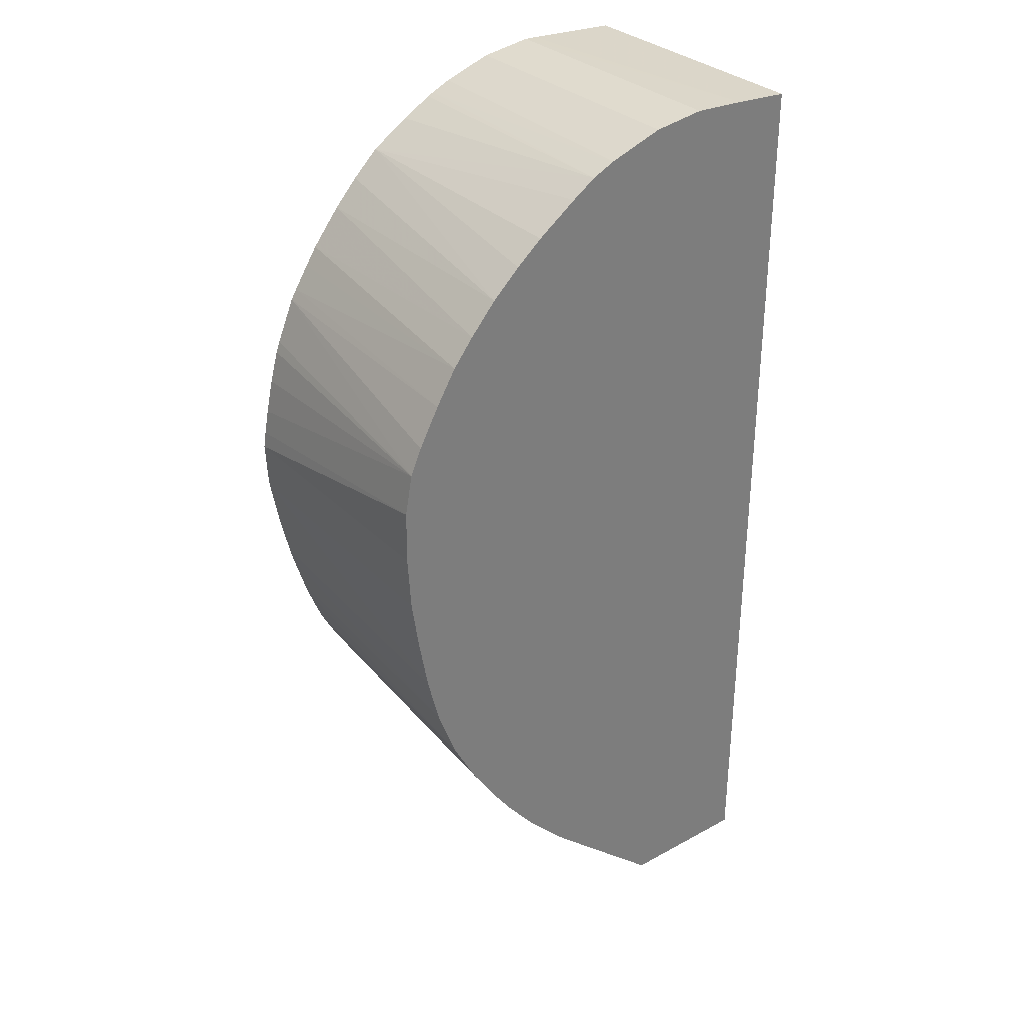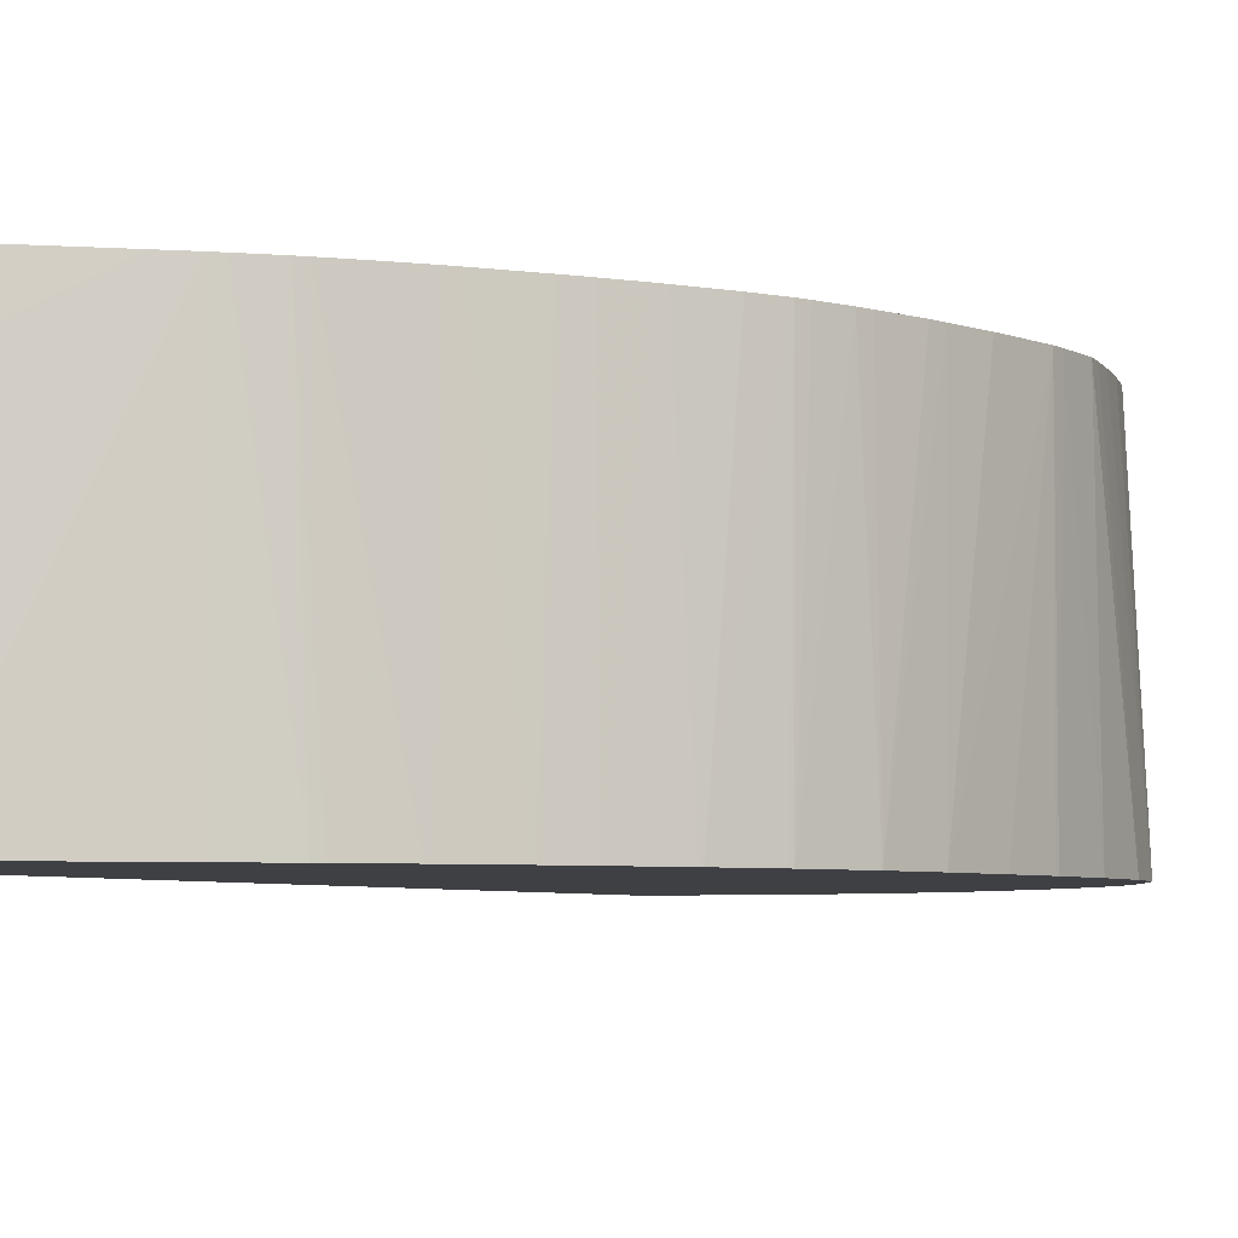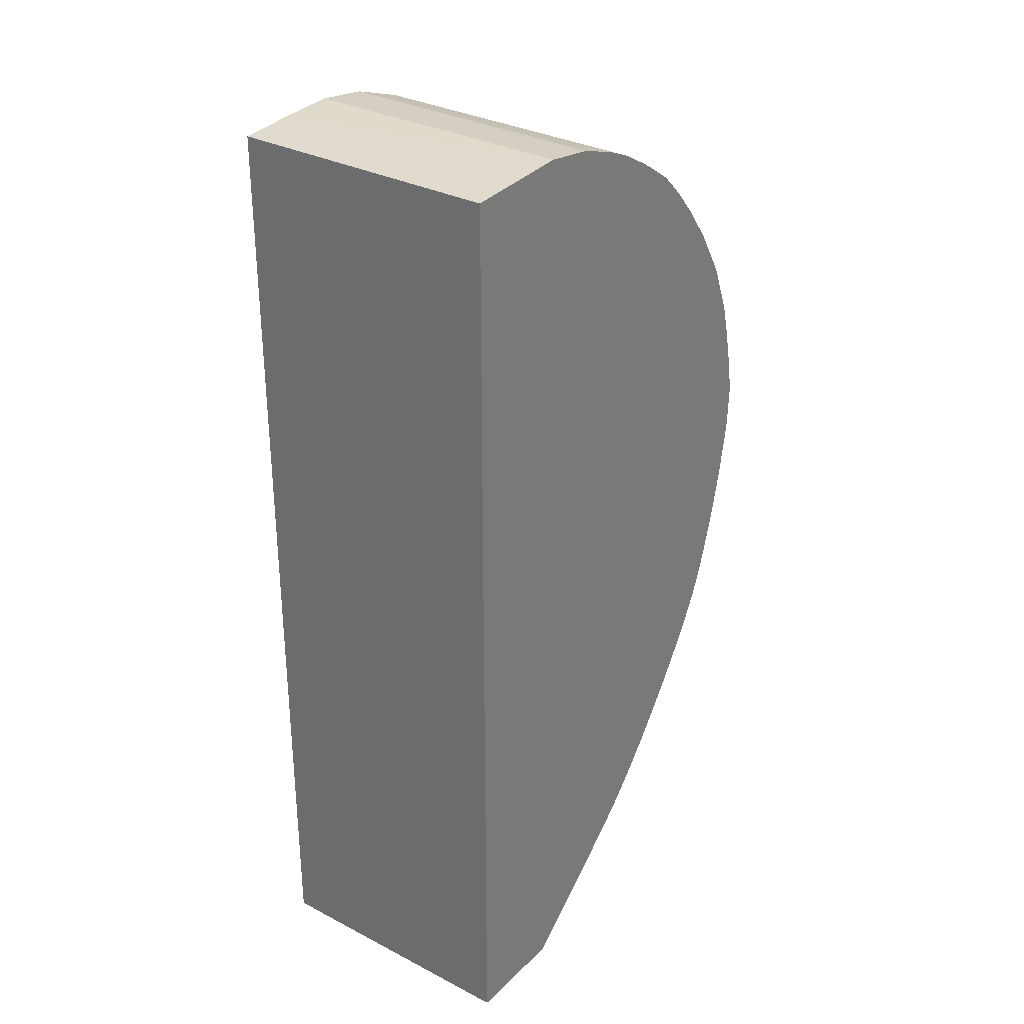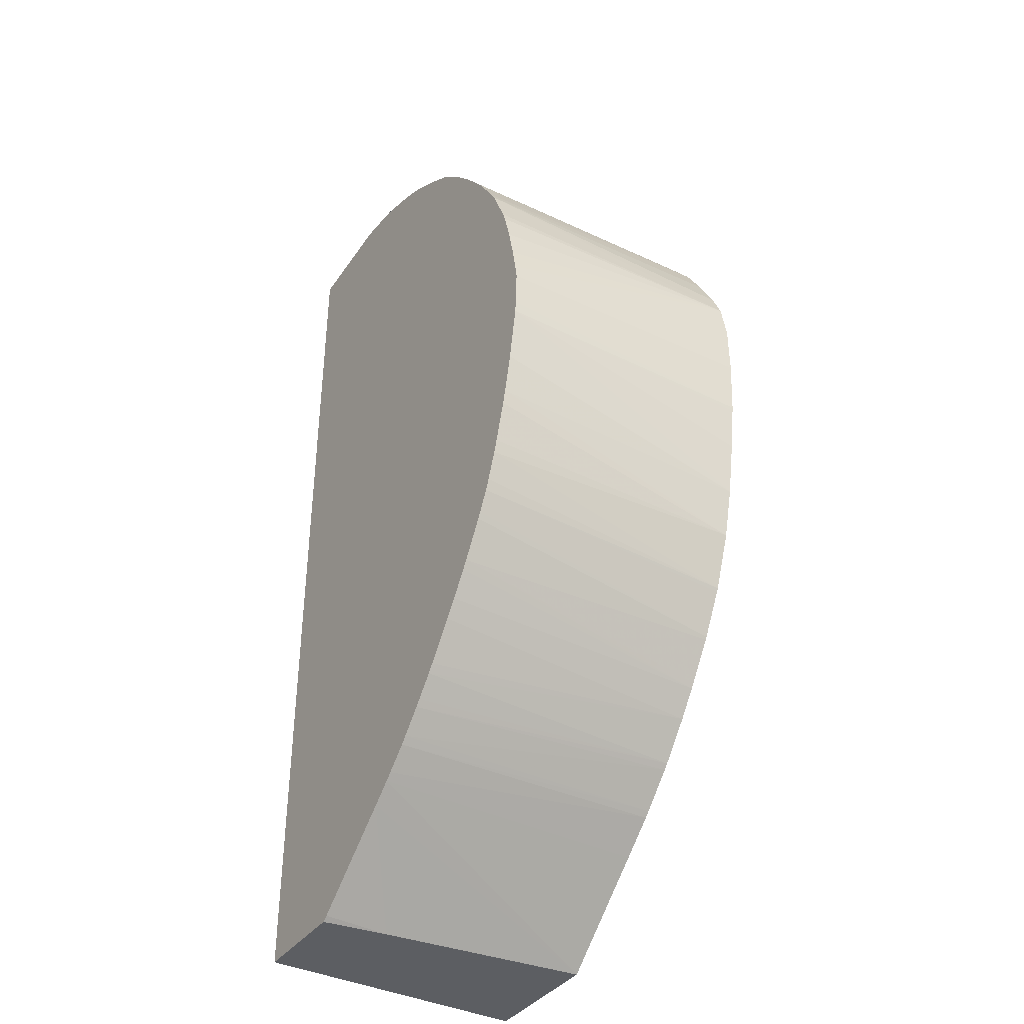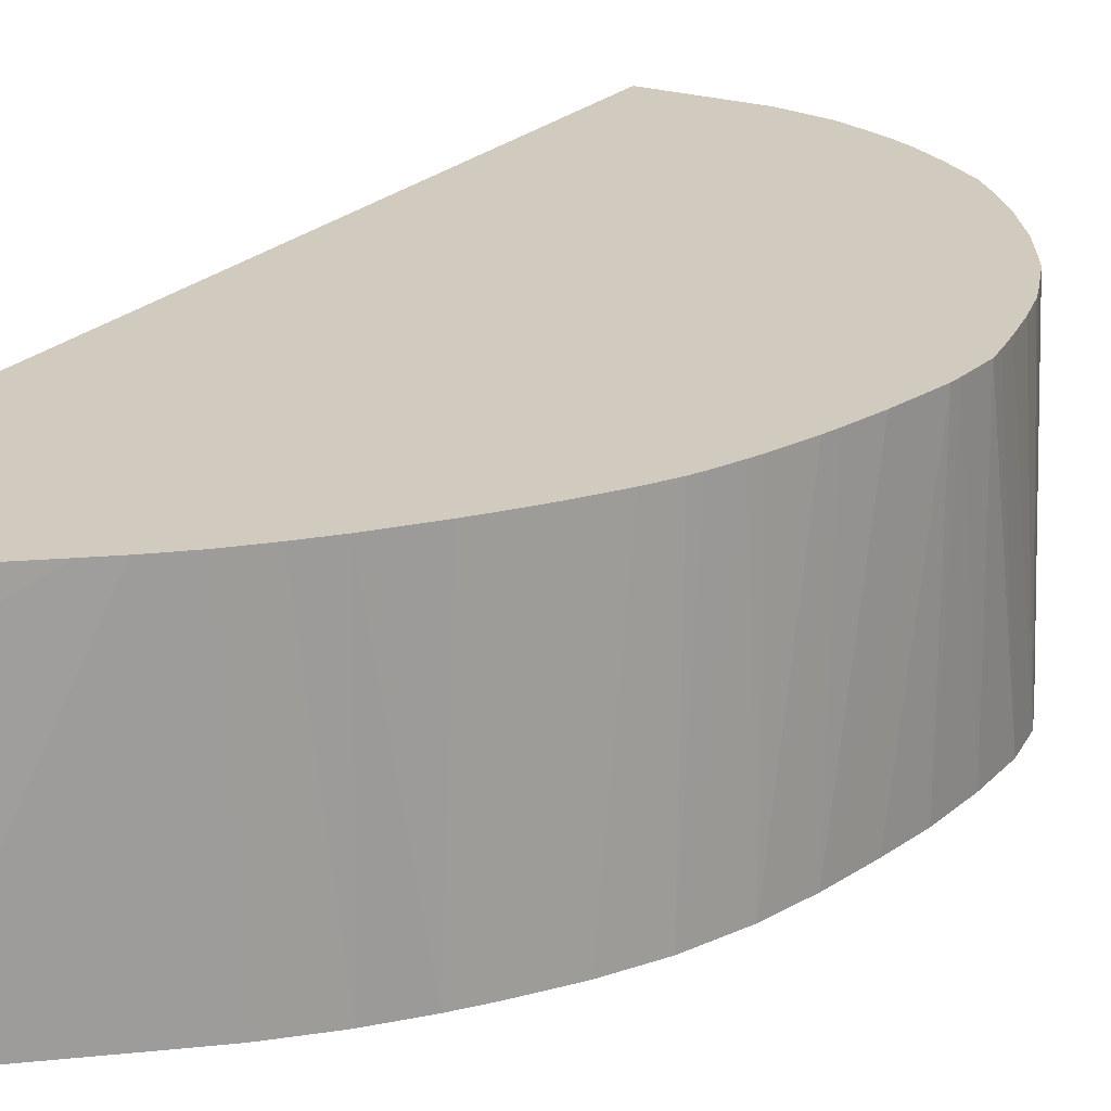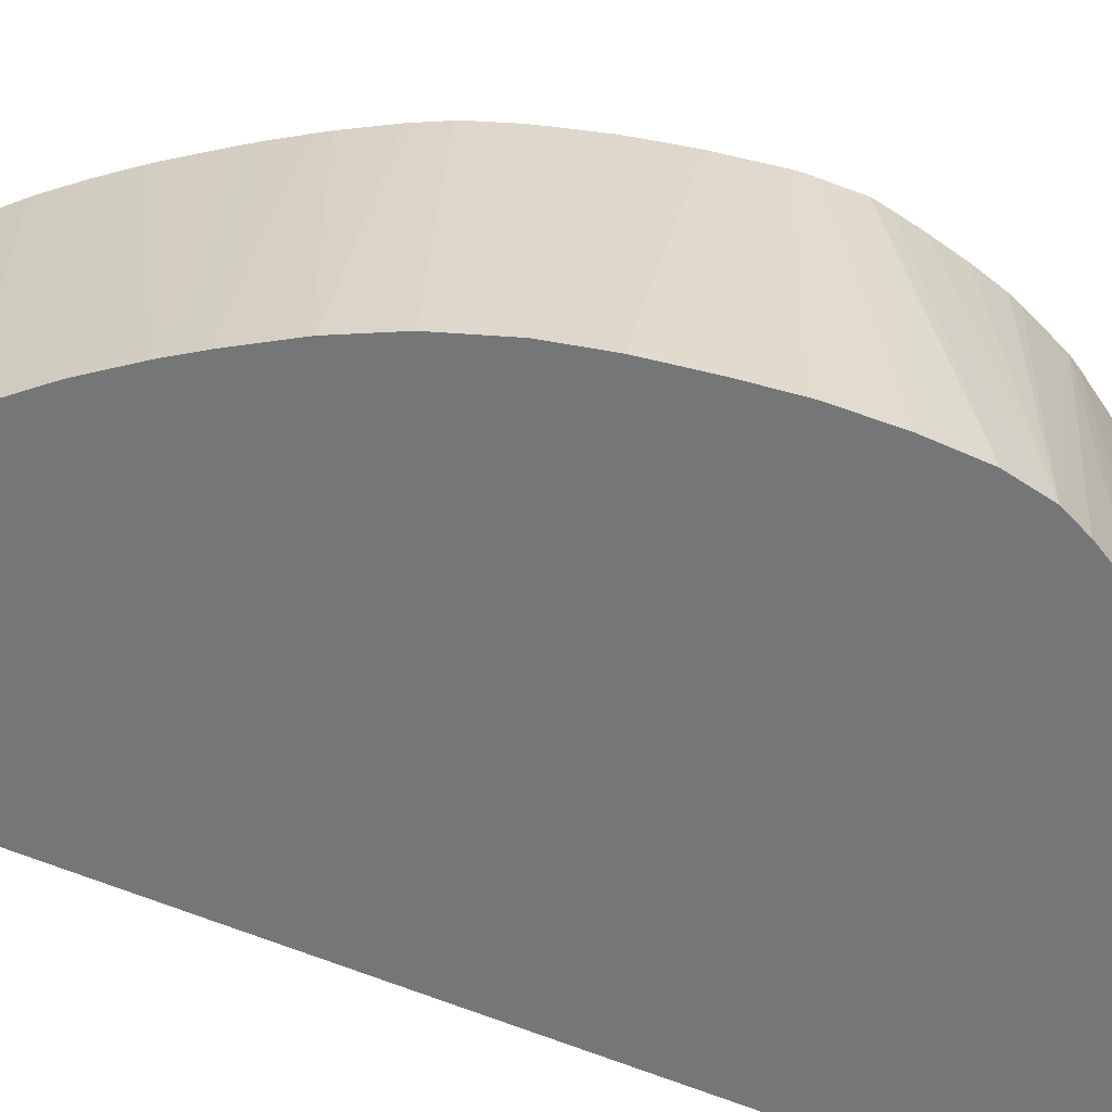
<metadata>
{"format":"obj","ext":"obj","renderer":"f3d","projection":"perspective","resolution":1024,"background":"white","views":[{"elev":32.5,"azim":-37.2,"up":"+Z"},{"elev":-4.9,"azim":-152.1,"up":"+Y"},{"elev":30.7,"azim":126.5,"up":"+Z"},{"elev":-38.2,"azim":-122.0,"up":"+Z"},{"elev":23.3,"azim":-147.7,"up":"+Y"},{"elev":-56.8,"azim":-114.5,"up":"+Y"}]}
</metadata>
<code>
v 0.01567 0.01245 0.03921
v 0.01567 0.02264 0.03911
v 0.01355 0.01245 0.03937
v 0.01567 0.01245 0.003844
v 0.01206 0.02264 0.03936
v 0.01567 0.02264 0.003844
v 0.01161 0.02264 0.03938
v 0.01161 0.01245 0.03948
v 0.01058 0.01245 0.003844
v 0.01172 0.02264 0.003844
v 0.01011 0.02264 0.03919
v 0.009666 0.01245 0.03923
v 0.006927 0.01245 0.007137
v 0.007341 0.02264 0.00751
v 0.008087 0.02264 0.006872
v 0.0114 0.02023 0.003844
v 0.01168 0.02238 0.003844
v 0.01151 0.02264 0.004001
v 0.009657 0.02264 0.03913
v 0.008337 0.02264 0.0387
v 0.007638 0.01245 0.03854
v 0.005701 0.01245 0.008253
v 0.007087 0.02264 0.00774
v 0.00783 0.02264 0.03852
v 0.007619 0.01245 0.03854
v 0.00551 0.01245 0.008448
v 0.006297 0.02264 0.008483
v 0.007587 0.01245 0.03852
v 0.007106 0.02264 0.0382
v 0.004369 0.01245 0.009659
v 0.006067 0.02264 0.008724
v 0.006773 0.01245 0.03814
v 0.006878 0.02264 0.03809
v 0.004198 0.01245 0.009851
v 0.005323 0.02264 0.009537
v 0.005767 0.02264 0.03746
v 0.004365 0.02264 0.03654
v 0.00589 0.01245 0.03755
v 0.003099 0.01245 0.01123
v 0.004495 0.02264 0.01051
v 0.005125 0.02264 0.009767
v 0.003391 0.02264 0.03561
v 0.00241 0.01245 0.0347
v 0.003447 0.01245 0.03567
v 0.004421 0.01245 0.03649
v 0.0024 0.01245 0.01221
v 0.002802 0.02264 0.01277
v 0.003248 0.02264 0.01215
v 0.004266 0.02264 0.0108
v 0.002506 0.02264 0.03464
v 0.001441 0.01245 0.03358
v 0.002282 0.01245 0.01239
v 0.001996 0.02264 0.01398
v 0.002196 0.02264 0.01367
v 0.001449 0.02264 0.03329
v 0.0006761 0.01245 0.0326
v 0.001348 0.01245 0.01383
v 0.001291 0.01245 0.01392
v 0.001184 0.02264 0.01532
v 0.001017 0.02264 0.03262
v 0.0004769 0.02264 0.03177
v -8.372e-05 0.01245 0.03133
v 0.0004549 0.01245 0.01552
v 0.0006676 0.02264 0.01629
v 0.001061 0.02264 0.01555
v 0.000259 0.02264 0.0314
v -0.0008452 0.01245 0.02992
v 0.0003907 0.01245 0.01564
v 0.0005005 0.02264 0.01669
v -0.0004265 0.02264 0.02978
v -0.001272 0.01245 0.02894
v -0.0003724 0.01245 0.0177
v 0.0001121 0.02264 0.0177
v -0.0005734 0.02264 0.02938
v -0.0008976 0.02264 0.0282
v -0.001173 0.02264 0.02695
v -0.001345 0.02264 0.02604
v -0.001549 0.01245 0.02744
v -0.000825 0.01245 0.01953
v -0.0006274 0.02264 0.02015
v -0.000494 0.02264 0.01963
v -4.151e-05 0.02264 0.01816
v -0.001441 0.02264 0.02543
v -0.001575 0.01245 0.0255
v -0.0008317 0.01245 0.01957
v -0.0009668 0.02264 0.02159
v -0.001575 0.01245 0.02548
v -0.001375 0.02264 0.02407
v -0.001188 0.01245 0.02159
v -0.001345 0.02264 0.02365
v -0.001451 0.01245 0.02343
v -0.001431 0.01245 0.02327
f 1 2 3
f 1 3 8
f 1 8 12
f 1 12 21
f 1 21 25
f 1 25 28
f 1 28 32
f 1 32 38
f 1 38 45
f 1 45 44
f 1 44 43
f 1 43 51
f 1 51 56
f 1 56 62
f 1 62 67
f 1 67 71
f 1 71 78
f 1 78 84
f 1 84 87
f 1 87 91
f 1 91 92
f 1 92 89
f 1 89 85
f 1 85 79
f 1 79 72
f 1 72 68
f 1 68 63
f 1 63 58
f 1 58 57
f 1 57 52
f 1 52 46
f 1 46 39
f 1 39 34
f 1 34 30
f 1 30 26
f 1 26 22
f 1 22 13
f 1 13 9
f 1 9 4
f 1 4 6
f 1 6 2
f 2 5 3
f 2 6 10
f 2 10 18
f 2 18 15
f 2 15 14
f 2 14 23
f 2 23 27
f 2 27 31
f 2 31 35
f 2 35 41
f 2 41 40
f 2 40 49
f 2 49 48
f 2 48 47
f 2 47 54
f 2 54 53
f 2 53 59
f 2 59 65
f 2 65 64
f 2 64 69
f 2 69 73
f 2 73 82
f 2 82 81
f 2 81 80
f 2 80 86
f 2 86 90
f 2 90 88
f 2 88 83
f 2 83 77
f 2 77 76
f 2 76 75
f 2 75 74
f 2 74 70
f 2 70 66
f 2 66 61
f 2 61 60
f 2 60 55
f 2 55 50
f 2 50 42
f 2 42 37
f 2 37 36
f 2 36 33
f 2 33 29
f 2 29 24
f 2 24 20
f 2 20 19
f 2 19 11
f 2 11 7
f 2 7 5
f 3 5 7
f 3 7 8
f 4 9 16
f 4 16 17
f 4 17 10
f 4 10 6
f 7 11 12
f 7 12 8
f 9 13 14
f 9 14 15
f 9 15 16
f 10 17 18
f 11 19 12
f 12 19 20
f 12 20 21
f 13 22 23
f 13 23 14
f 15 18 16
f 16 18 17
f 20 24 21
f 21 24 25
f 22 26 27
f 22 27 23
f 24 28 25
f 24 29 28
f 26 30 31
f 26 31 27
f 28 29 32
f 29 33 32
f 30 34 35
f 30 35 31
f 32 33 36
f 32 36 37
f 32 37 38
f 34 39 40
f 34 40 41
f 34 41 35
f 37 42 43
f 37 43 44
f 37 44 45
f 37 45 38
f 39 46 47
f 39 47 48
f 39 48 49
f 39 49 40
f 42 50 43
f 43 50 51
f 46 52 53
f 46 53 54
f 46 54 47
f 50 55 51
f 51 55 56
f 52 57 53
f 53 57 58
f 53 58 59
f 55 60 56
f 56 60 61
f 56 61 62
f 58 63 64
f 58 64 65
f 58 65 59
f 61 66 62
f 62 66 67
f 63 68 64
f 64 68 69
f 66 70 71
f 66 71 67
f 68 72 73
f 68 73 69
f 70 74 71
f 71 74 75
f 71 75 76
f 71 76 77
f 71 77 78
f 72 79 80
f 72 80 81
f 72 81 82
f 72 82 73
f 77 83 78
f 78 83 84
f 79 85 86
f 79 86 80
f 83 87 84
f 83 88 87
f 85 89 90
f 85 90 86
f 87 88 91
f 88 90 91
f 89 92 90
f 90 92 91

</code>
